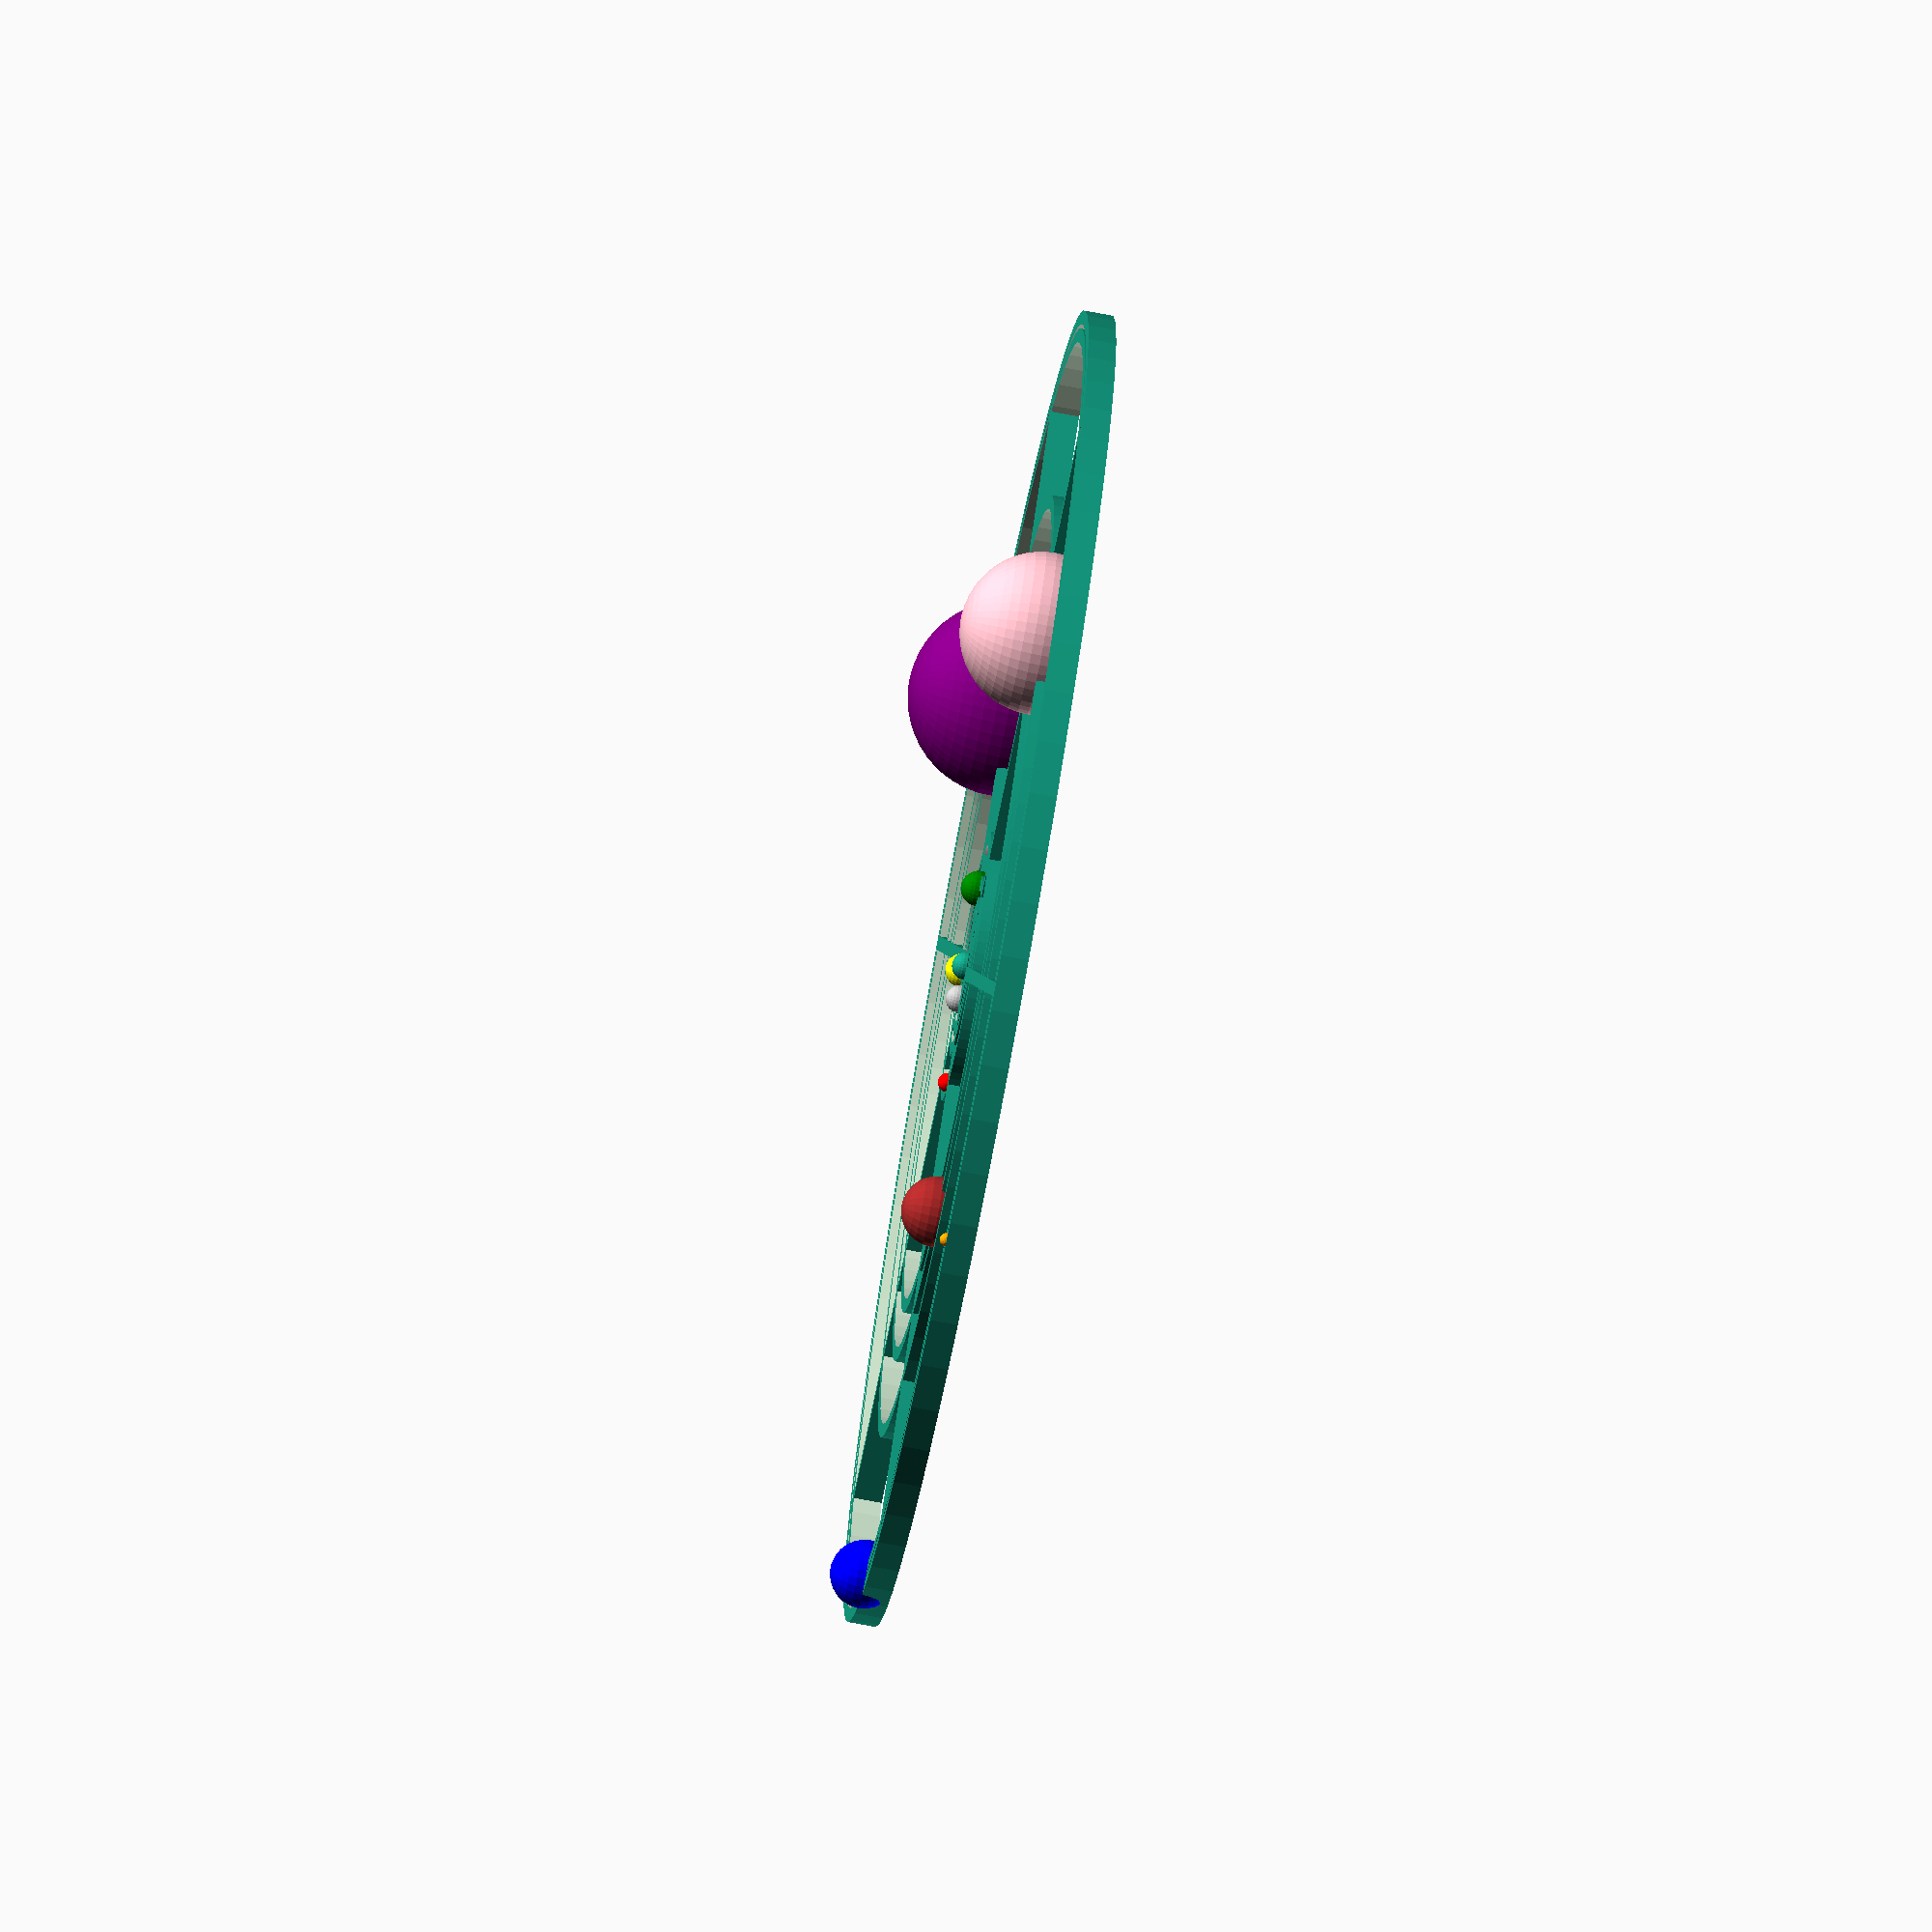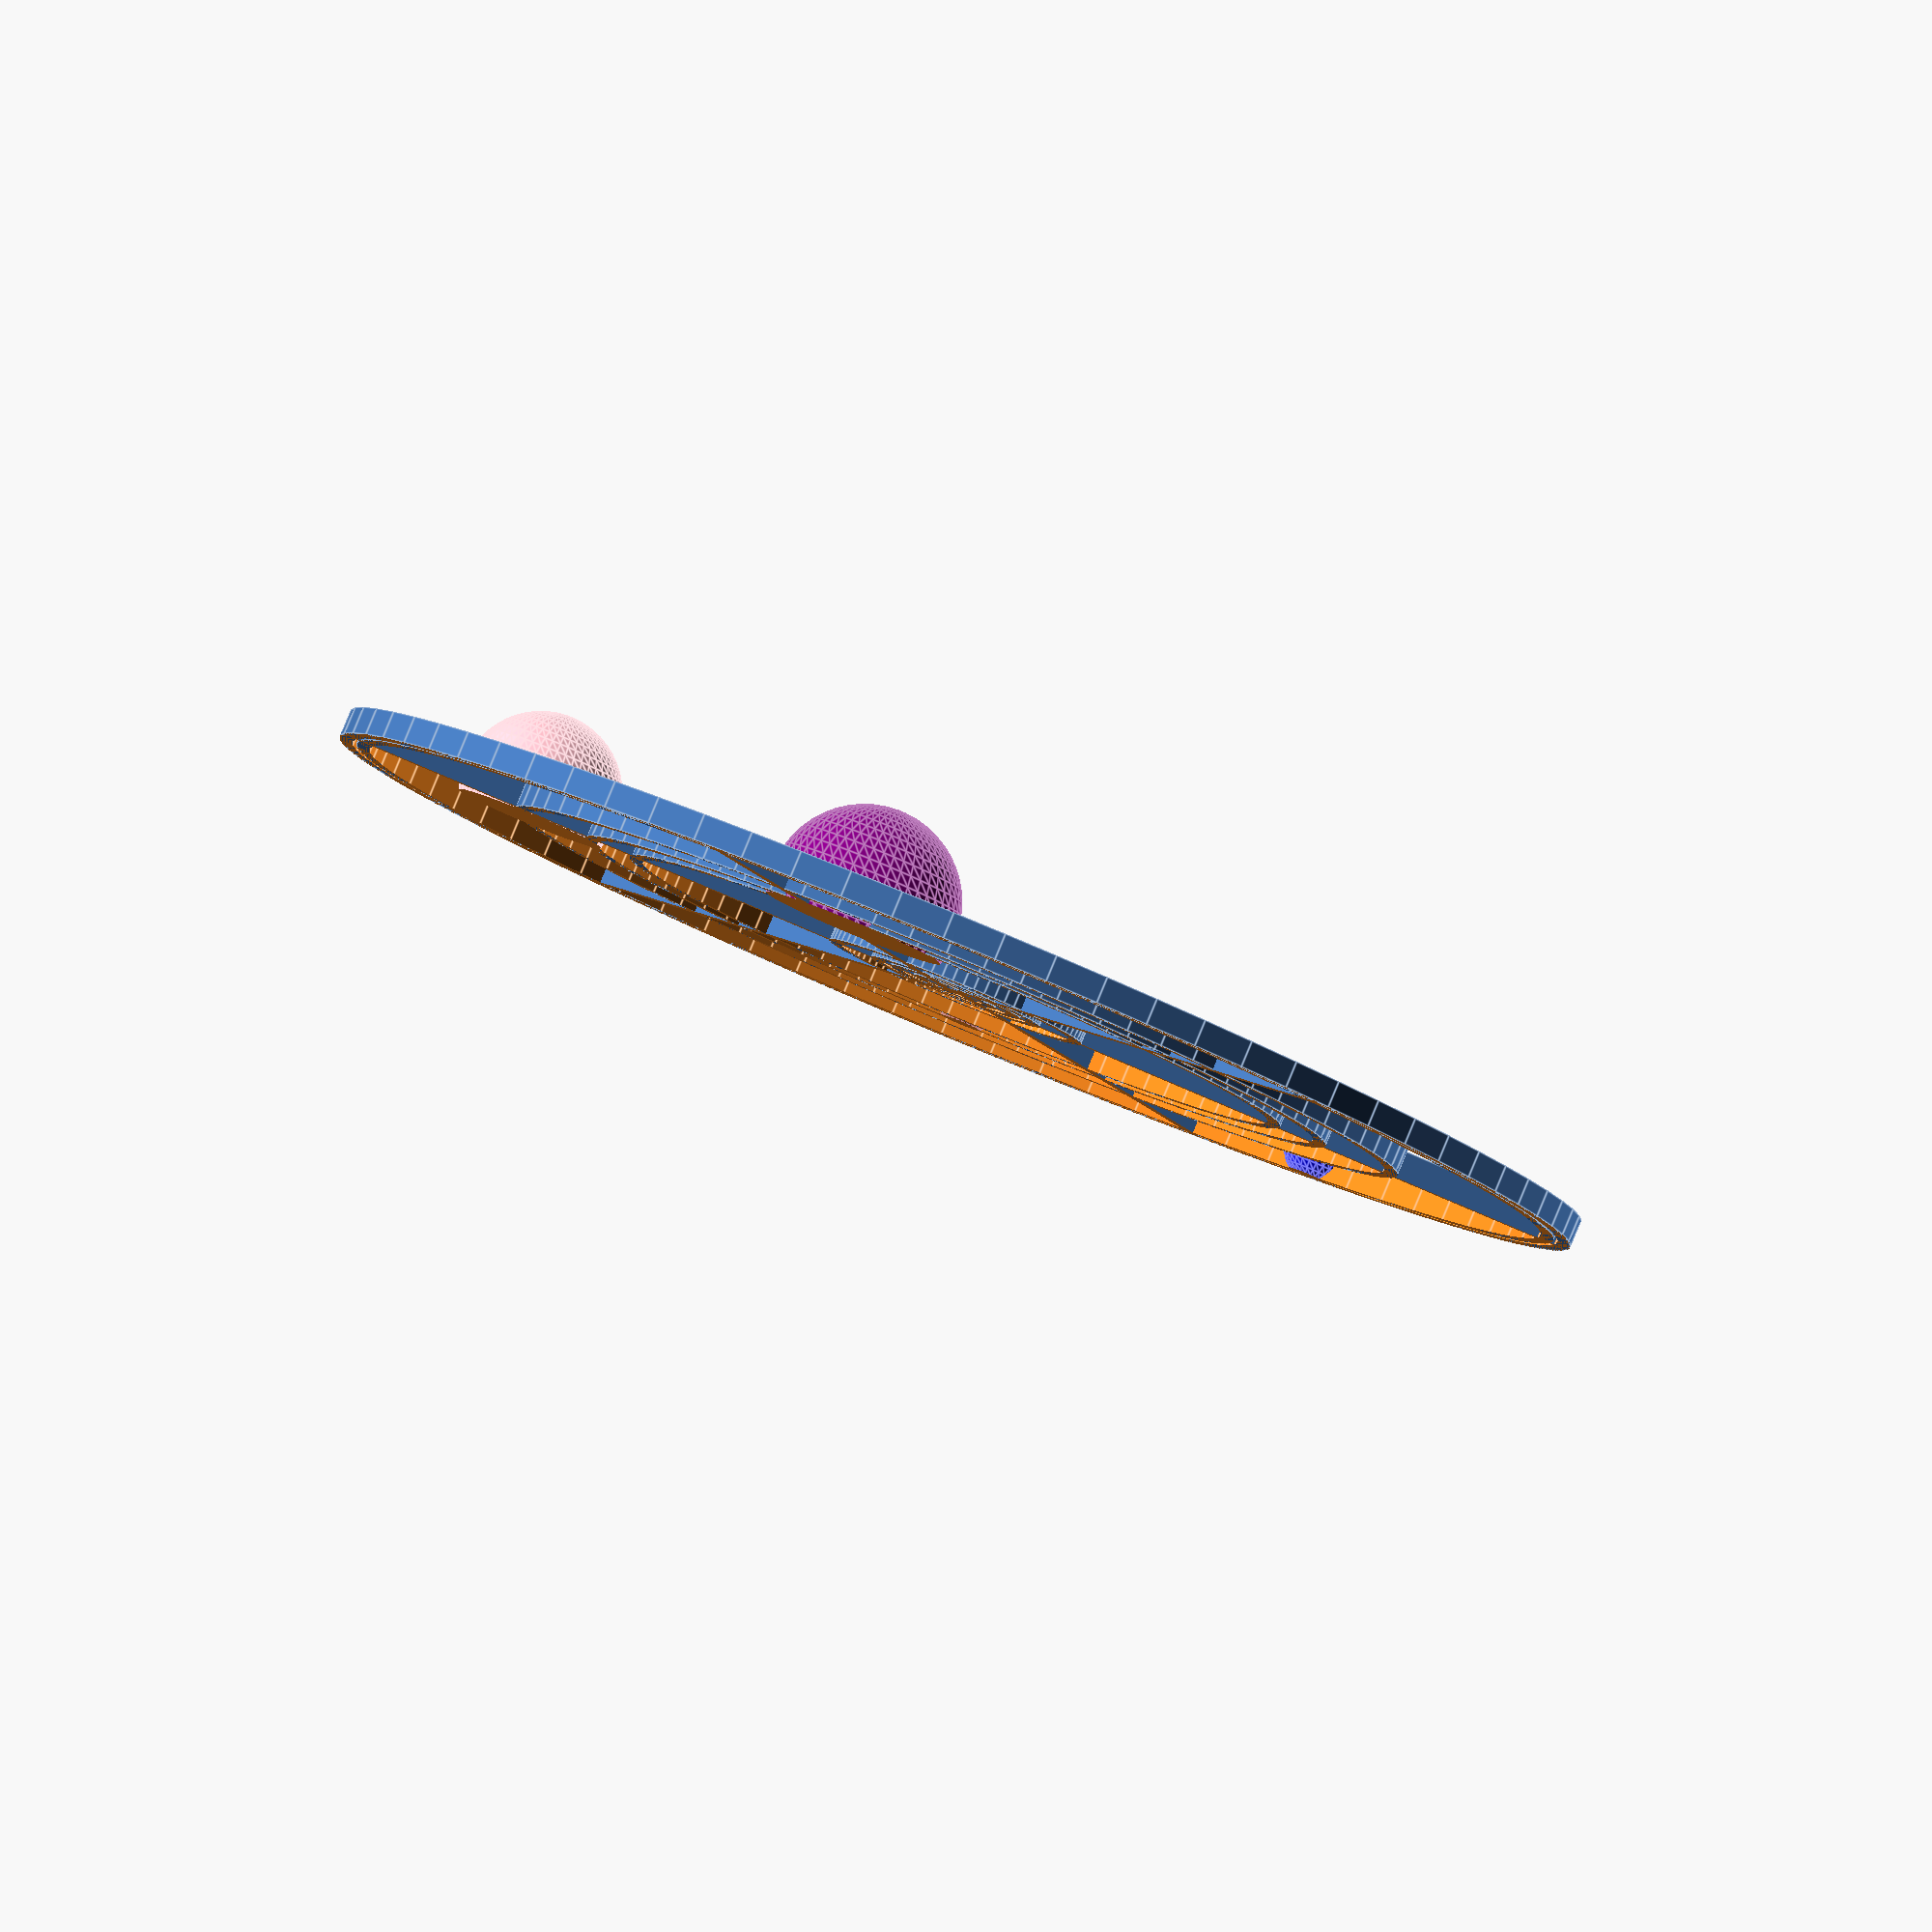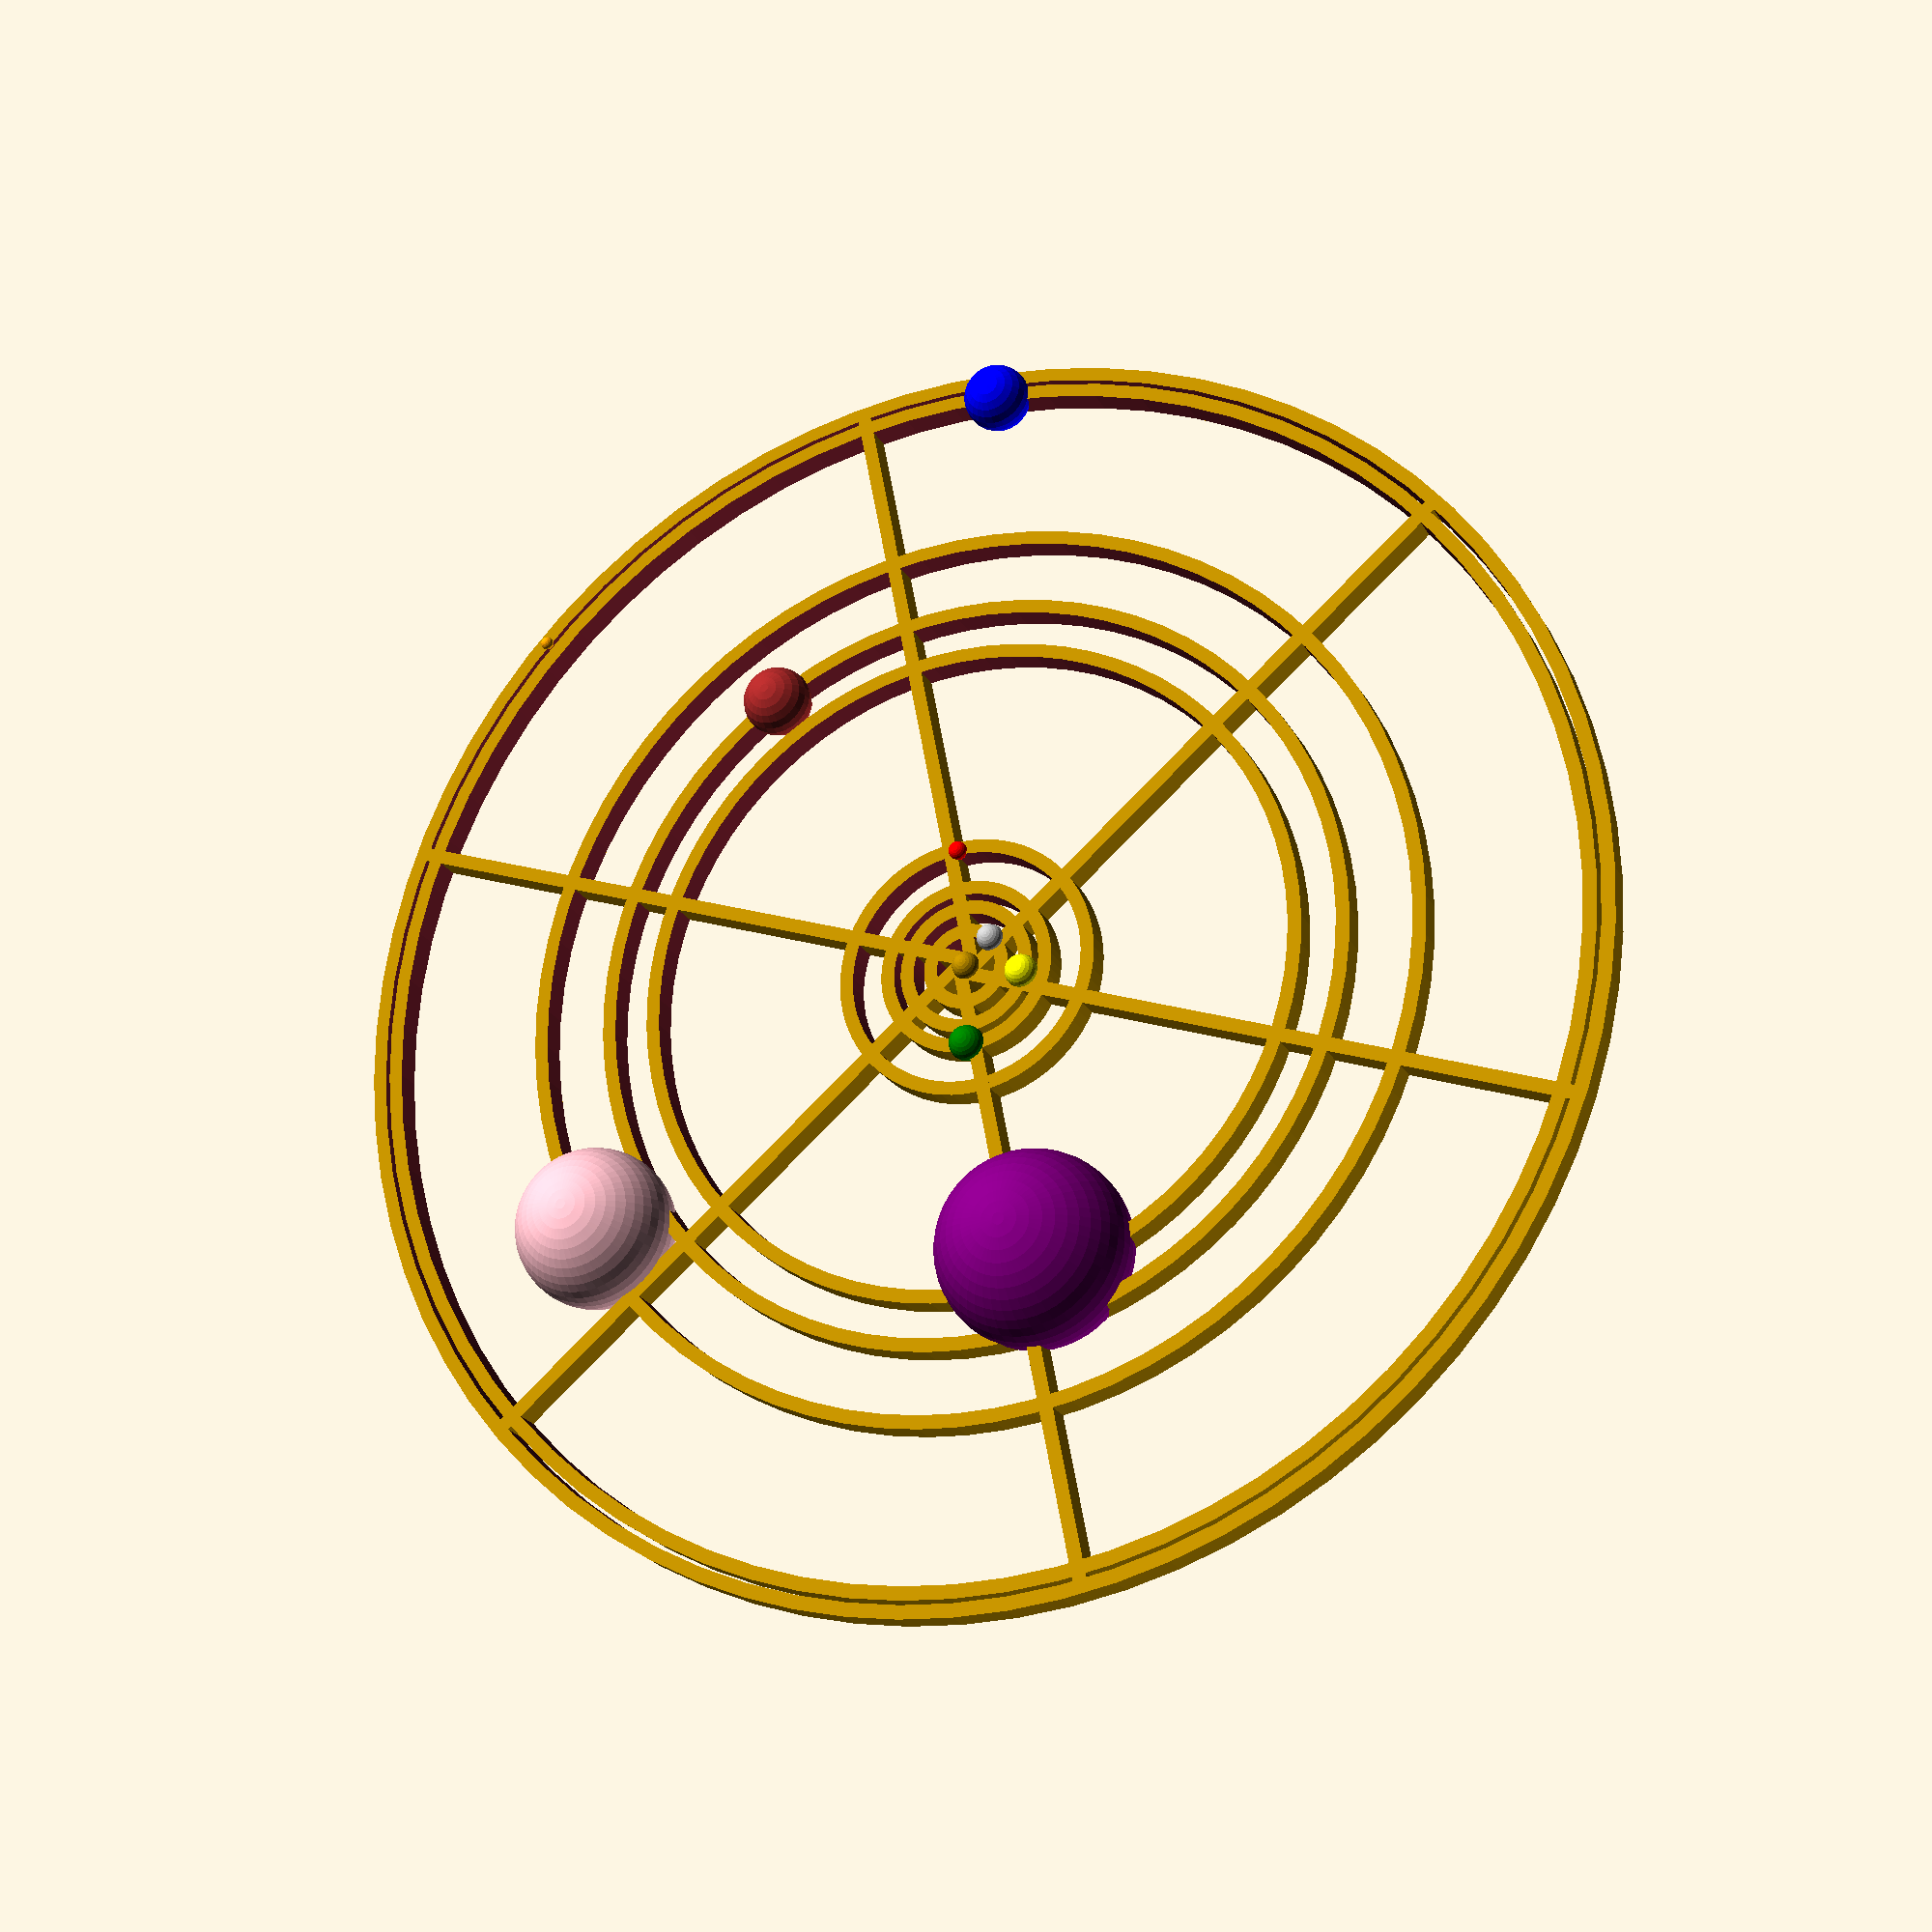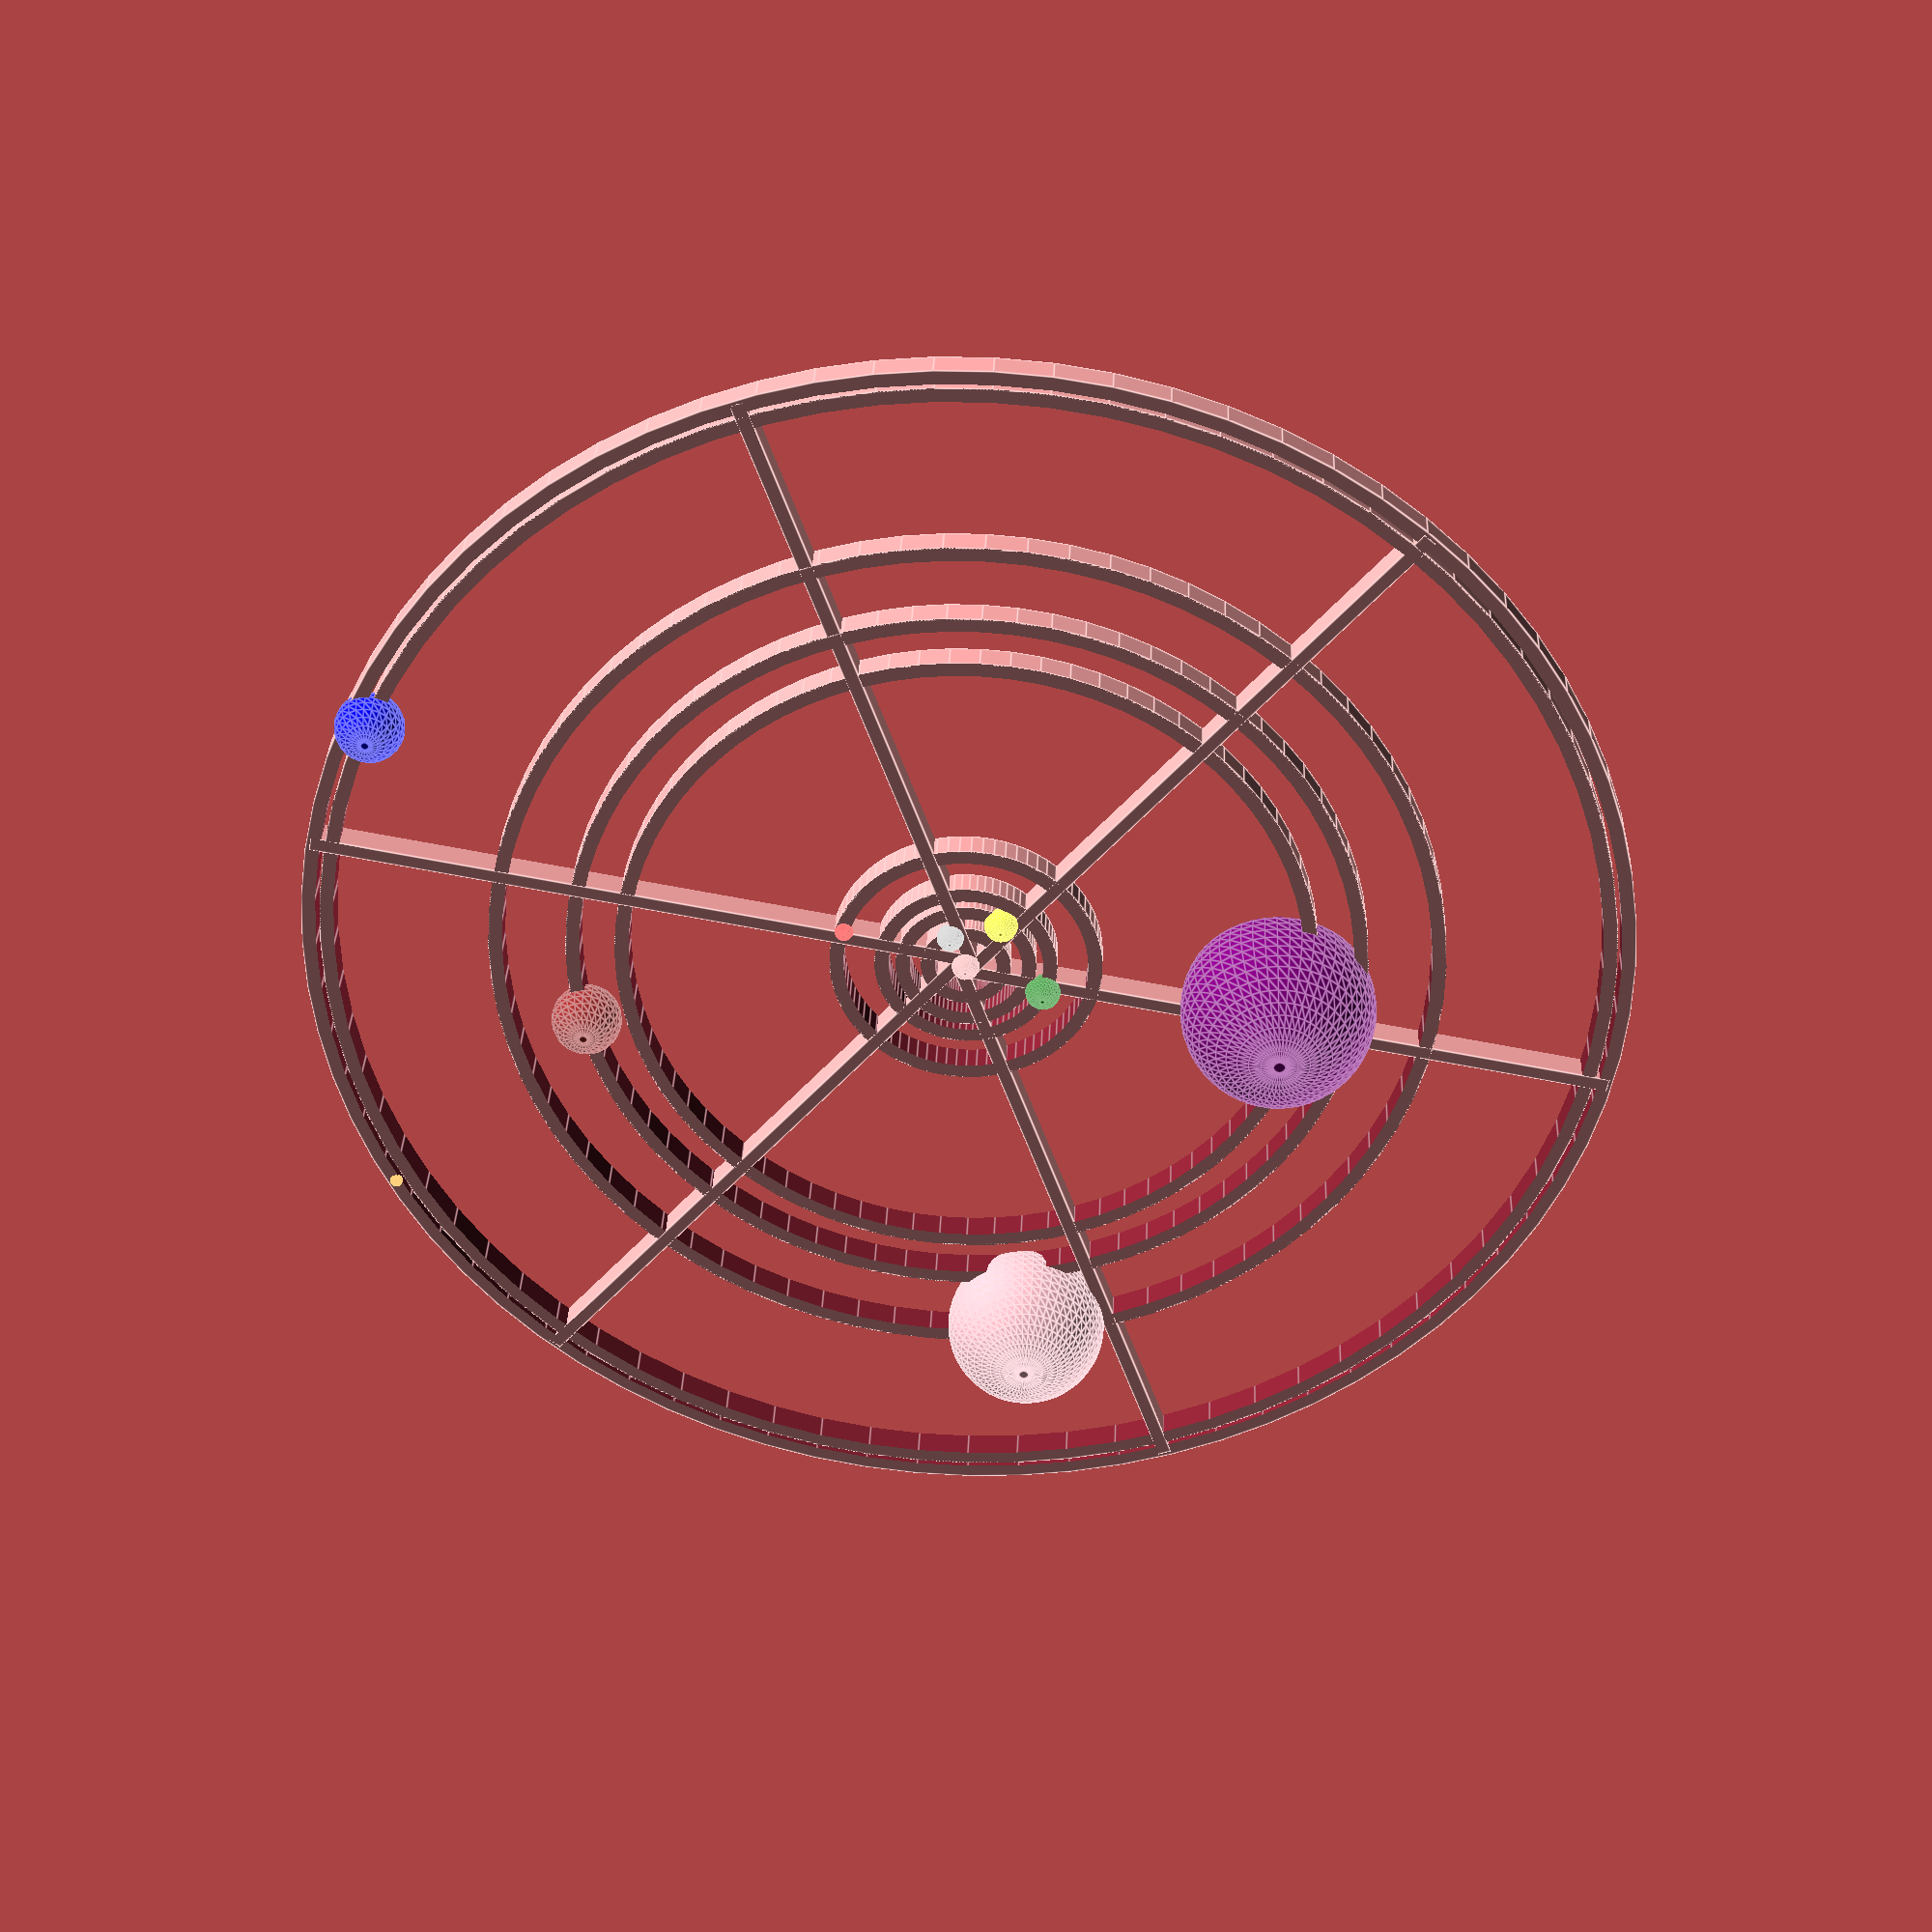
<openscad>
DISTANCE_SCALING_FACTOR = 50000000;
SIZE_SCALING_FACTOR = 10000;

/*
Generated with http://ssd.jpl.nasa.gov/horizons.cgi

    Sun
    X = 3.445928995828132E+04 Y =-5.977842930458921E+05 Z =-1.137675170209317E+03

    Mercury
    X = 2.804947516450232E+07 Y =-6.010920649215650E+07 Z =-7.433869064556710E+06

    Venus
    X = 1.081255565633538E+08 Y =-1.061806306006552E+07 Z =-6.378551380944608E+06

    Earth
    X = 4.982939238479244E+07 Y = 1.382169511085975E+08 Z = 6.126610014669597E+03

    Mars
    X =-8.840767546874936E+07 Y =-2.081078978986169E+08 Z =-2.168133984634548E+06

    Jupiter
    X = 4.012961468016061E+08 Y = 6.332450309910216E+08 Z =-1.159657024521962E+07

    Saturn
    X =-9.039260039400640E+08 Y = 1.021983212645124E+09 Z = 1.804472639908135E+07

    Uranus
    X =-2.180321109644558E+09 Y =-1.717095672422973E+09 Z = 2.191471638130832E+07

    Neptune
    X =-1.249308260673955E+09 Y =-4.354968224879044E+09 Z = 1.184551310038505E+08

    Pluto
    X =-4.270028274993162E+09 Y =-9.328475878087844E+08 Z = 1.334912452672853E+09

*/
difference(){
    union(){
        // mounting plate
        translate([0,0,0]){

/*
            // outer ring
            difference(){
                cylinder(r=48, h=2,$fn=75);
                translate([0,0,-1]){
                    cylinder(r=47, h=4,$fn=75);
                }
            }
*/

            // Mercury orbit
            MERCURY_ORBIT_POS = 3.2;
            difference(){
                cylinder(r=MERCURY_ORBIT_POS, h=2, $fn=75);
                translate([0,0,-1]){
                    cylinder(r=MERCURY_ORBIT_POS-1, h=4, $fn=75);
                }
            }

            // Venus orbit
            VENUS_ORBIT_POS = 5;
            difference(){
                cylinder(r=VENUS_ORBIT_POS, h=2, $fn=75);
                translate([0,0,-1]){
                    cylinder(r=VENUS_ORBIT_POS-1, h=4, $fn=75);
                }
            }

            // Earth orbit
            EARTH_ORBIT_POS = 6.5;
            difference(){
                cylinder(r=EARTH_ORBIT_POS, h=2, $fn=75);
                translate([0,0,-1]){
                    cylinder(r=EARTH_ORBIT_POS-1, h=4, $fn=75);
                }
            }

            // Mars orbit
            MARS_ORBIT_POS = 9.7;
            difference(){
                cylinder(r=MARS_ORBIT_POS, h=2, $fn=75);
                translate([0,0,-1]){
                    cylinder(r=MARS_ORBIT_POS-1, h=4, $fn=75);
                }
            }

            // Jupiter orbit
            JUPITER_ORBIT_POS = 25;
            difference(){
                cylinder(r=JUPITER_ORBIT_POS, h=2, $fn=75);
                translate([0,0,-1]){
                    cylinder(r=JUPITER_ORBIT_POS-1, h=4, $fn=75);
                }
            }

            // Saturn orbit
            SATURN_ORBIT_POS = 34;
            difference(){
                cylinder(r=SATURN_ORBIT_POS, h=2, $fn=75);
                translate([0,0,-1]){
                    cylinder(r=SATURN_ORBIT_POS-1, h=4, $fn=75);
                }
            }

            // Uranus orbit
            URANUS_ORBIT_POS = 28.5;
            difference(){
                cylinder(r=URANUS_ORBIT_POS, h=2, $fn=75);
                translate([0,0,-1]){
                    cylinder(r=URANUS_ORBIT_POS-1, h=4, $fn=75);
                }
            }

            // Neptune orbit
            NEPTUNE_ORBIT_POS = 46;
            difference(){
                cylinder(r=NEPTUNE_ORBIT_POS, h=2, $fn=75);
                translate([0,0,-1]){
                    cylinder(r=NEPTUNE_ORBIT_POS-1, h=4, $fn=75);
                }
            }

            // Pluto orbit
            PLUTO_ORBIT_POS = 47.3; 
            difference(){
                cylinder(r=PLUTO_ORBIT_POS, h=2, $fn=75);
                translate([0,0,-1]){
                    cylinder(r=PLUTO_ORBIT_POS-1, h=4, $fn=75);
                }
            }

            // spokes
            itr = 6;
            for(rotz = [0:360/itr:360]){
                rotate(rotz){
                    cube([47,1,3]);
                }
            }
        }

        // Sun
        translate([(3.445928995828132E+04/DISTANCE_SCALING_FACTOR),(-5.977842930458921E+05/DISTANCE_SCALING_FACTOR),0]){
            // the sun is huge, so it has its own scaling factor
            sphere(r=1,h=20,$fn=25);
        }

        // Mercury
        translate([(2.804947516450232E+07/DISTANCE_SCALING_FACTOR)*2,(-6.010920649215650E+07/DISTANCE_SCALING_FACTOR)*2,0]){
            color("silver")
            sphere(r=2440/SIZE_SCALING_FACTOR*4,h=20,$fn=25);
        }

        // Venus
        translate([(1.081255565633538E+08/DISTANCE_SCALING_FACTOR)*2,(-1.061806306006552E+07/DISTANCE_SCALING_FACTOR)*2,0]){
            color("yellow")
            sphere(r=6051.8/SIZE_SCALING_FACTOR*2,h=20,$fn=25);
        }

        // Earth
        translate([(4.982939238479244E+07/DISTANCE_SCALING_FACTOR)*2,(1.382169511085975E+08/DISTANCE_SCALING_FACTOR)*2,0]){
            color("green")
            sphere(r=6371.01/SIZE_SCALING_FACTOR*2,h=20,$fn=25);
        }

        // Mars
        translate([(-8.840767546874936E+07/DISTANCE_SCALING_FACTOR)*2,(-2.081078978986169E+08/DISTANCE_SCALING_FACTOR)*2,0]){
            color("red")
            sphere(r=3389.9/SIZE_SCALING_FACTOR*2,h=20,$fn=25);
        }

        // Jupiter
        translate([(4.012961468016061E+08/DISTANCE_SCALING_FACTOR)*1.5,(6.332450309910216E+08/DISTANCE_SCALING_FACTOR)*1.5,0]){
            color("purple")
            sphere(r=69911/SIZE_SCALING_FACTOR,h=20,$fn=50);
        }

        // Saturn
        translate([(-9.039260039400640E+08/DISTANCE_SCALING_FACTOR)*1.2,(1.021983212645124E+09/DISTANCE_SCALING_FACTOR)*1.2,0]){
            color("pink")
            sphere(r=58232/SIZE_SCALING_FACTOR,h=20,$fn=50);
        }

        // Uranus and Neptune's distance has been tweaked out of scale to fit them on the plate
        // Uranus
        translate([(-2.180321109644558E+09/DISTANCE_SCALING_FACTOR)/2,(-1.717095672422973E+09/DISTANCE_SCALING_FACTOR)/2,0]){
            color("brown")
            sphere(r=25362/SIZE_SCALING_FACTOR,h=20,$fn=25);
        }

        // Neptune
        translate([(-1.249308260673955E+09/DISTANCE_SCALING_FACTOR)/2,(-4.354968224879044E+09/DISTANCE_SCALING_FACTOR)/2,0]){
            color("blue")
            sphere(r=24624/SIZE_SCALING_FACTOR,h=20,$fn=25);
        }

        // Pluto
        translate([(-4.270028274993162E+09/DISTANCE_SCALING_FACTOR)/2,(-9.328475878087844E+08/DISTANCE_SCALING_FACTOR),0]){
            color("orange")
            sphere(r=1195/SIZE_SCALING_FACTOR*4,h=20,$fn=25);
        }
    }
    // mounting plate
    translate([0,0,2]){
            cylinder(r=50, h=5,$fn=75);
    }
}

</openscad>
<views>
elev=74.6 azim=284.2 roll=259.4 proj=o view=wireframe
elev=94.2 azim=127.3 roll=157.5 proj=o view=edges
elev=202.3 azim=340.8 roll=338.2 proj=p view=solid
elev=145.5 azim=49.4 roll=357.7 proj=p view=edges
</views>
